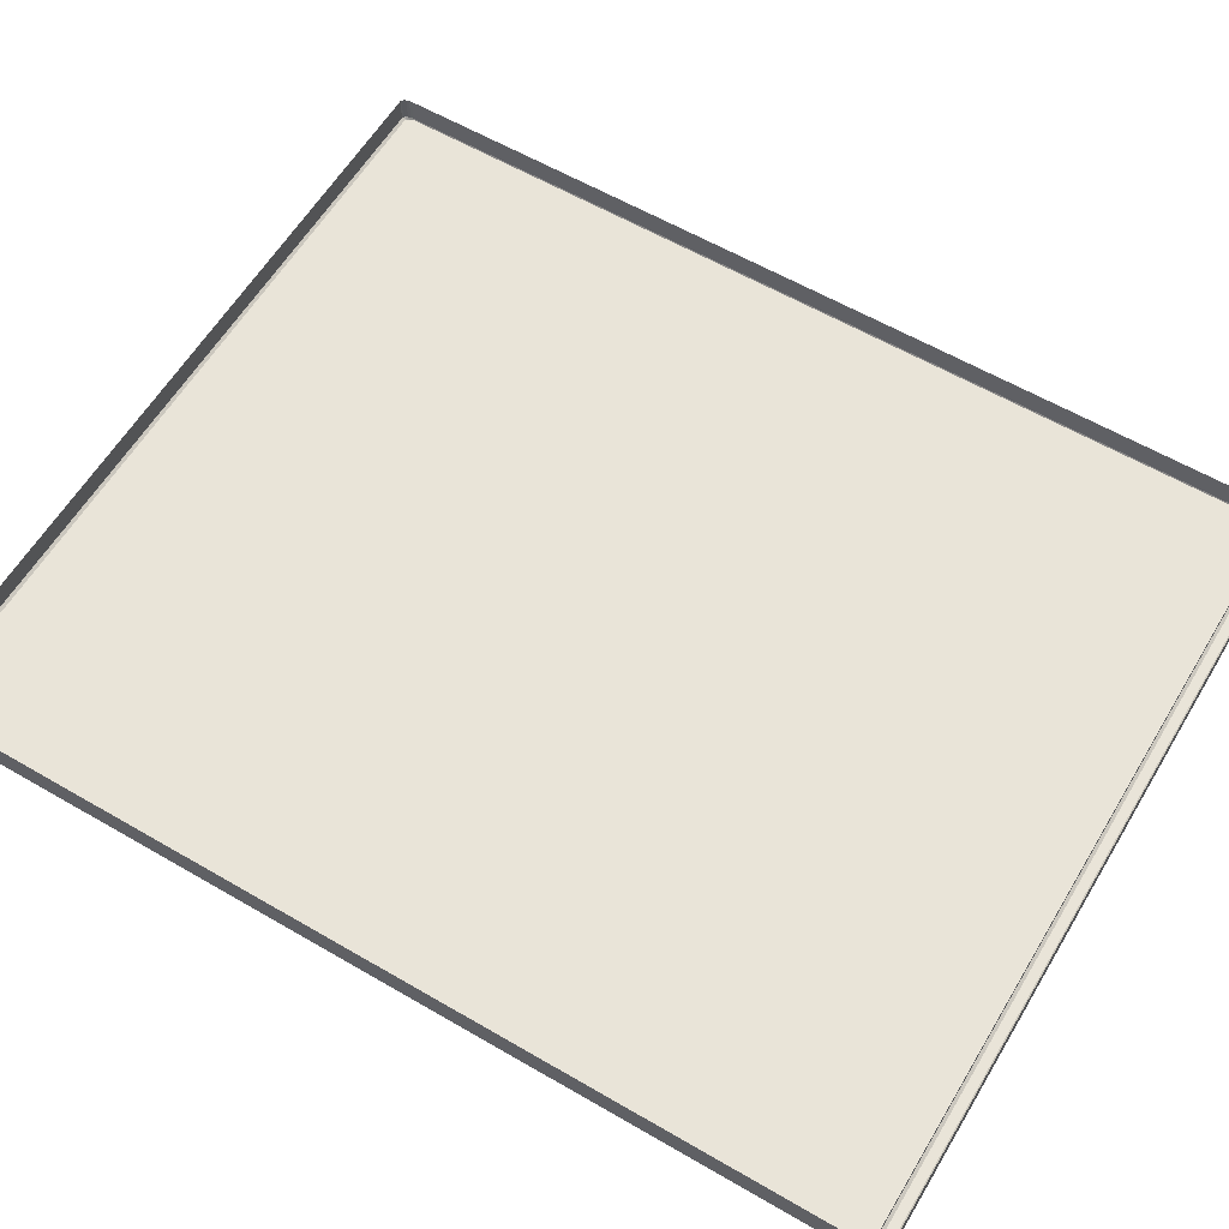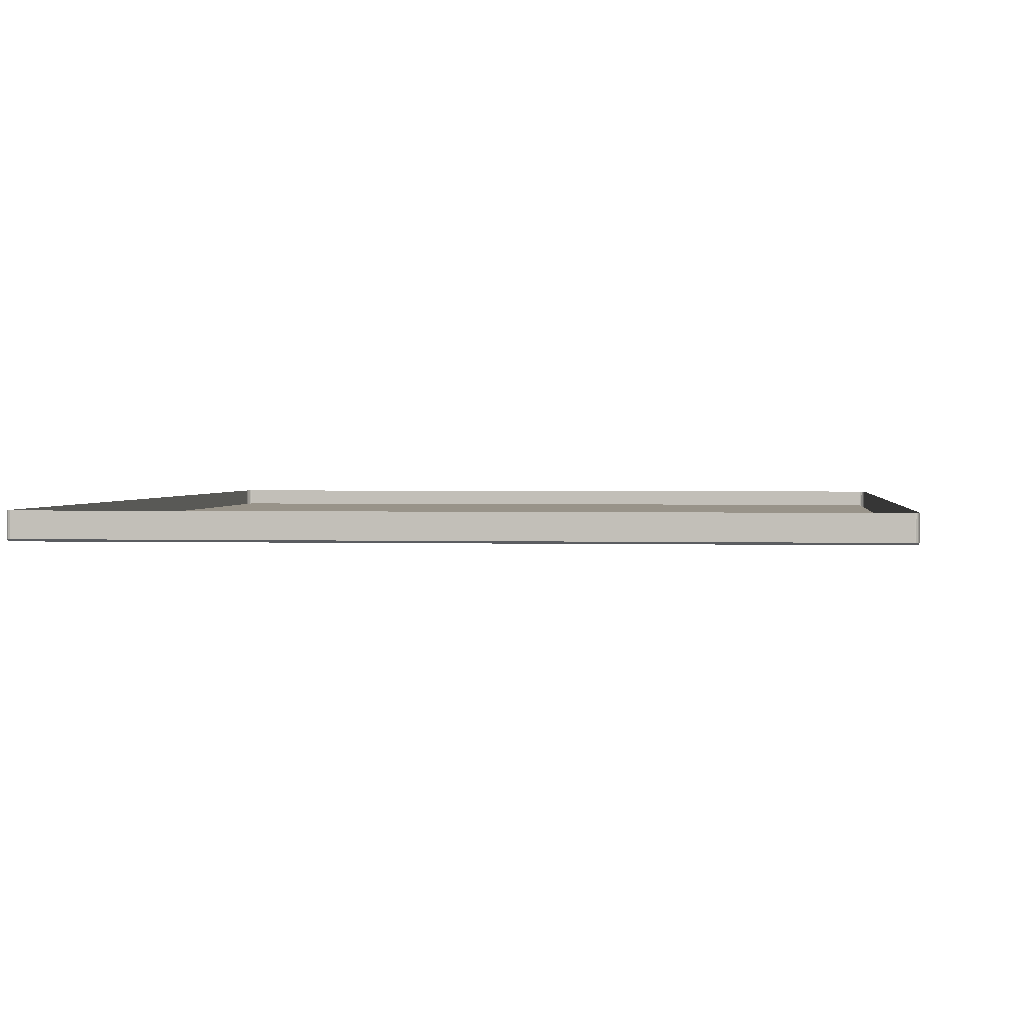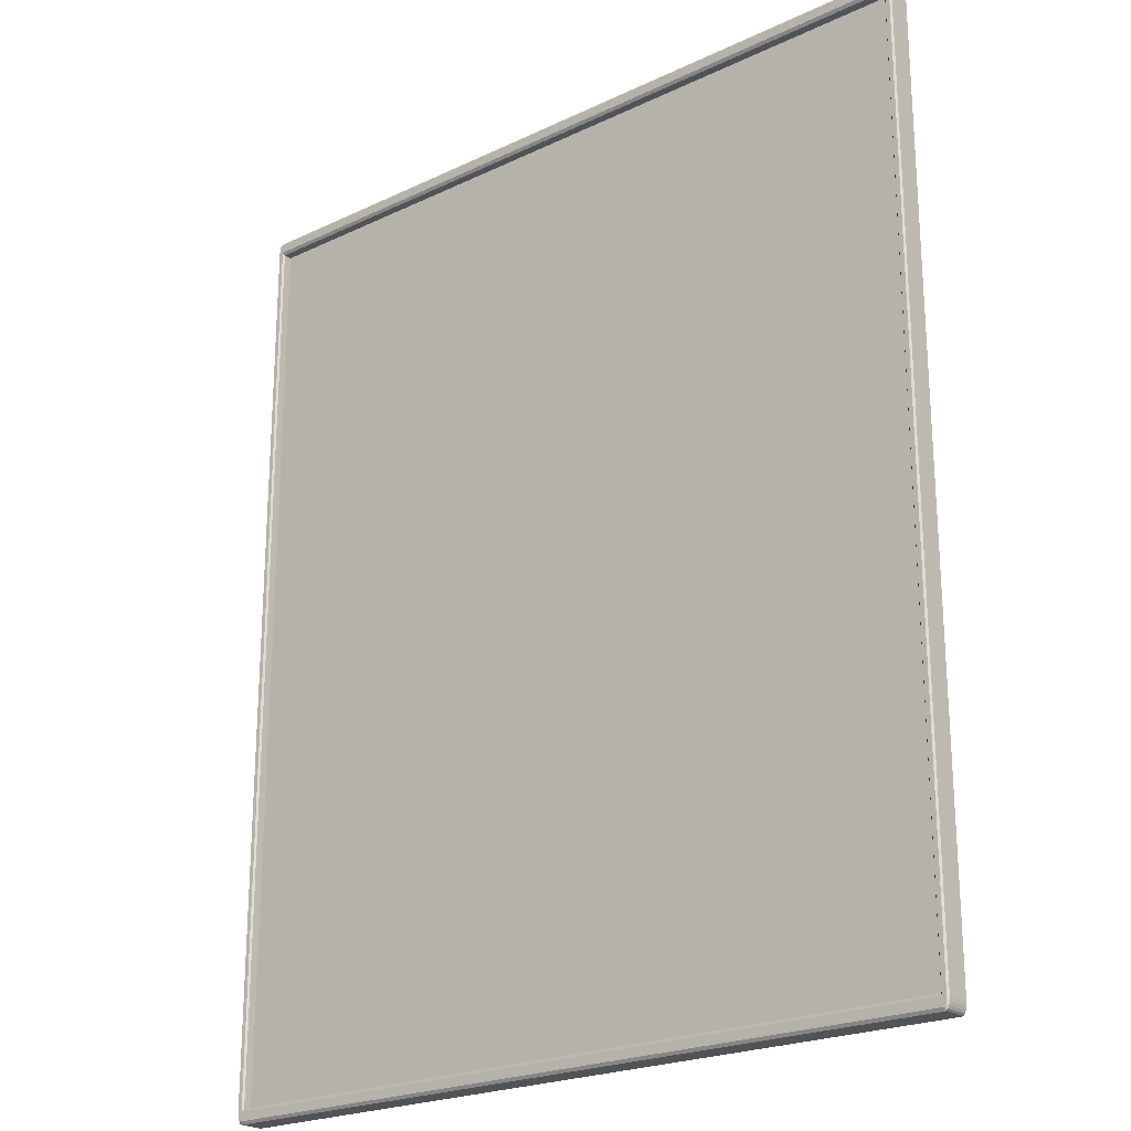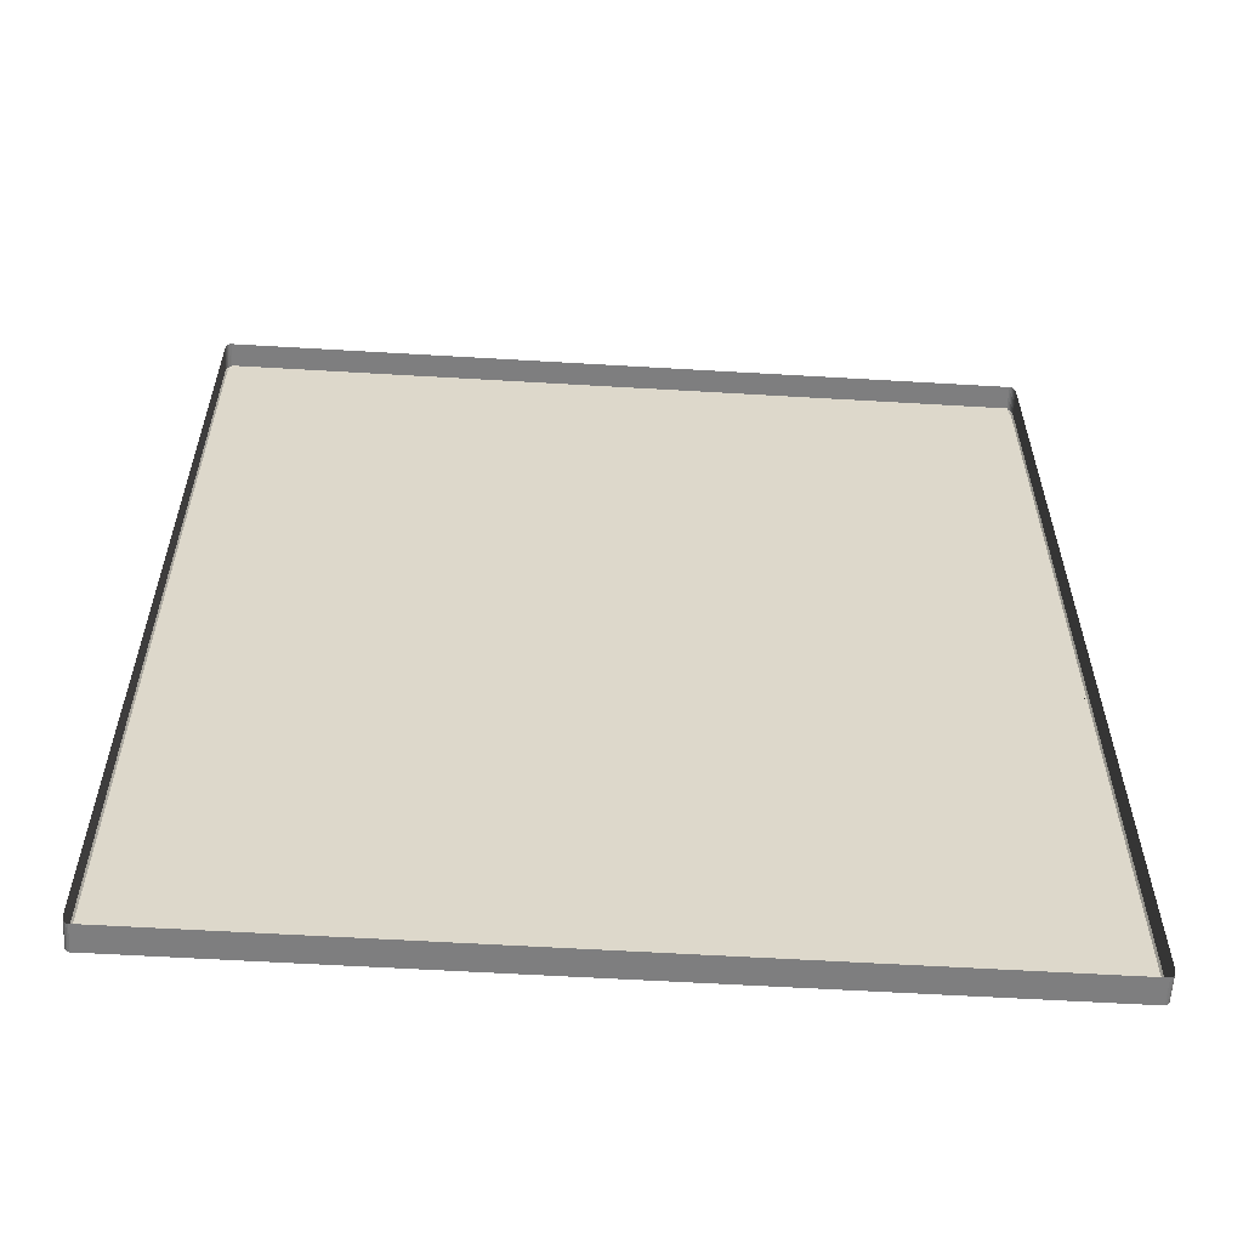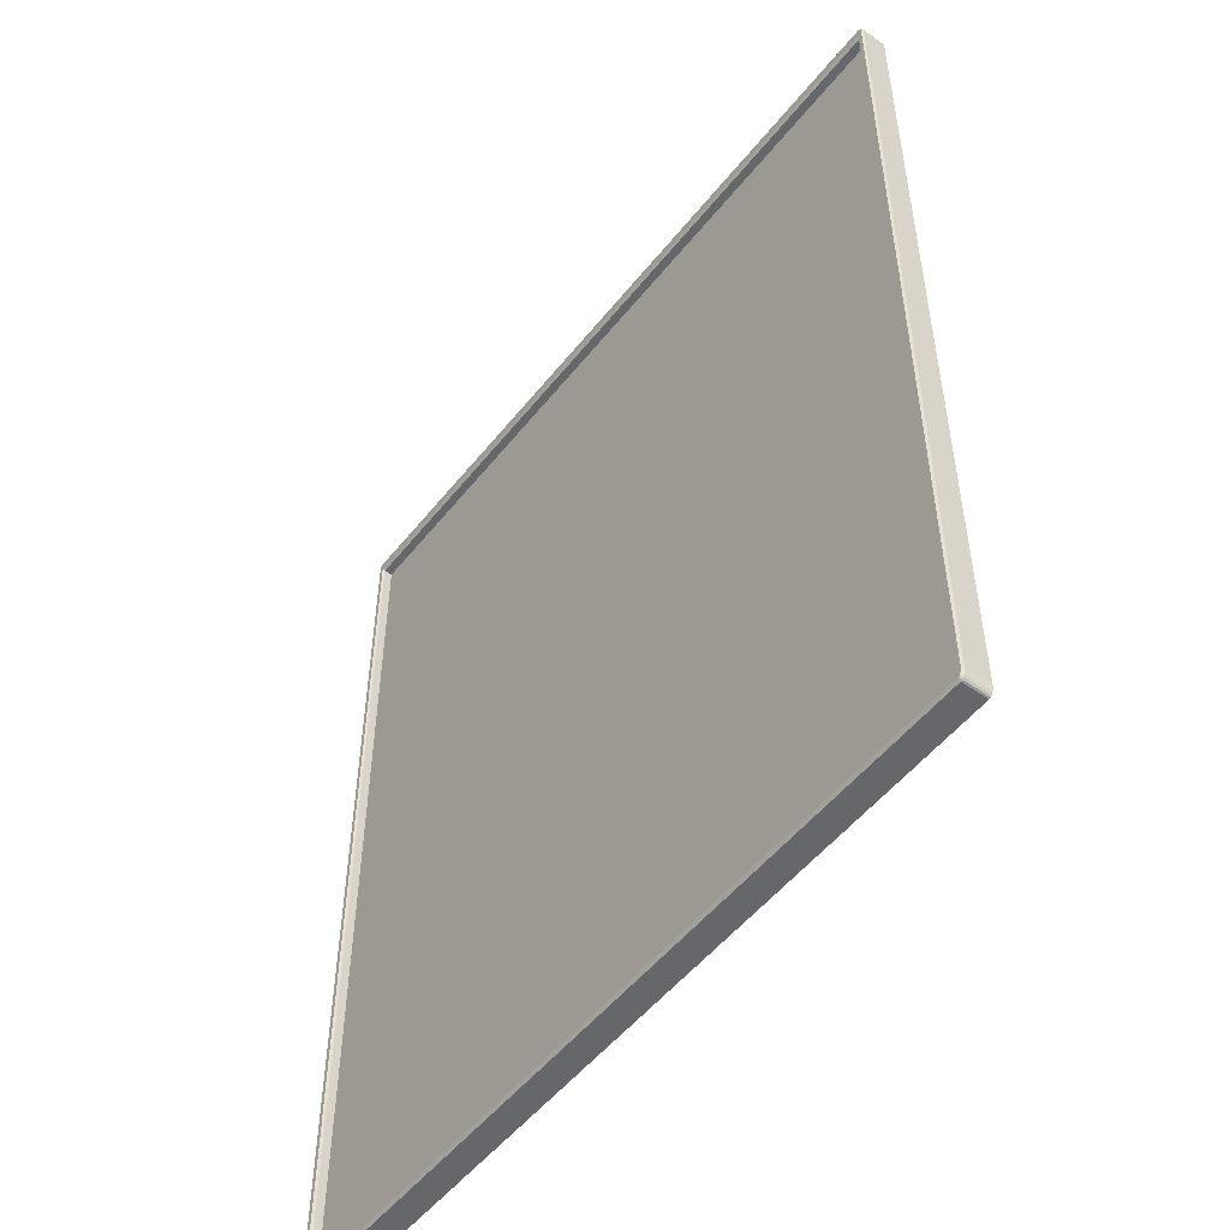
<metadata>
{"format":"obj","ext":"obj","renderer":"f3d","projection":"perspective","resolution":1024,"background":"white","views":[{"elev":59.9,"azim":120.8,"up":"+Y"},{"elev":1.6,"azim":-173.9,"up":"+Y"},{"elev":-22.4,"azim":39.3,"up":"+Z"},{"elev":-59.4,"azim":176.5,"up":"+Z"},{"elev":-52.2,"azim":52.6,"up":"+Z"}]}
</metadata>
<code>
v -0.2734 -0.001859 -0.3344
v -0.2734 -0.001859 -0.3344
v 0.286 -0.001859 -0.3344
v 0.286 -0.001859 -0.3344
v 0.286 -0.001859 0.3362
v 0.286 -0.001859 0.3362
v -0.2734 -0.001859 0.3362
v -0.2734 -0.001859 0.3362
v -0.2786 0.0101 0.3393
v -0.2786 0.0101 0.3362
v -0.2786 -0.007983 0.3362
v -0.2786 -0.007983 0.3393
v -0.2786 -0.007983 0.3393
v 0.2875 0.0101 0.3469
v 0.286 0.0101 0.3469
v 0.286 -0.007983 0.3469
v 0.2875 -0.007983 0.3469
v 0.2875 -0.007983 0.3469
v -0.2734 0.0101 -0.3451
v 0.286 0.0101 -0.3451
v 0.286 -0.007983 -0.3451
v -0.2734 -0.007983 -0.3451
v 0.2912 0.0101 0.3362
v 0.2912 0.0101 0.3393
v 0.2912 -0.007983 0.3393
v 0.2912 -0.007983 0.3393
v 0.2912 -0.007983 0.3362
v -0.2734 -0.007983 -0.3344
v -0.2734 -0.007983 -0.3344
v 0.286 -0.007983 -0.3344
v 0.286 -0.007983 -0.3344
v -0.2786 0.0101 -0.3344
v -0.2786 0.0101 -0.3375
v -0.2786 -0.007983 -0.3375
v -0.2786 -0.007983 -0.3375
v -0.2786 -0.007983 -0.3344
v 0.2912 0.0101 -0.3375
v 0.2912 0.0101 -0.3344
v 0.2912 -0.007983 -0.3344
v 0.2912 -0.007983 -0.3375
v 0.2912 -0.007983 -0.3375
v 0.287 -0.009501 -0.3365
v 0.287 -0.009501 -0.3365
v 0.287 -0.009501 -0.3365
v 0.286 -0.009501 -0.343
v 0.286 -0.009501 -0.343
v 0.2874 -0.009501 -0.343
v 0.2874 -0.009501 -0.343
v 0.2883 -0.009501 -0.3427
v 0.289 -0.009501 -0.342
v 0.2896 -0.009501 -0.3407
v 0.29 -0.009501 -0.3392
v 0.2902 -0.009501 -0.3373
v 0.2902 -0.009501 -0.3373
v 0.2902 -0.009501 -0.3344
v 0.2902 -0.009501 -0.3344
v -0.2744 -0.009501 0.3383
v -0.2744 -0.009501 0.3383
v -0.2744 -0.009501 0.3383
v -0.2734 -0.009501 0.3448
v -0.2748 -0.009501 0.3448
v -0.2758 -0.009501 0.3445
v -0.2765 -0.009501 0.3437
v -0.2771 -0.009501 0.3425
v -0.2775 -0.009501 0.341
v -0.2776 -0.009501 0.3391
v -0.2776 -0.009501 0.3391
v -0.2776 -0.009501 0.3362
v -0.2776 -0.009501 0.3362
v -0.2734 -0.009501 -0.343
v -0.2734 -0.009501 -0.343
v -0.2744 -0.009501 -0.3365
v -0.2744 -0.009501 -0.3365
v -0.2744 -0.009501 -0.3365
v -0.2776 -0.009501 -0.3344
v -0.2776 -0.009501 -0.3344
v -0.2776 -0.009501 -0.3373
v -0.2776 -0.009501 -0.3373
v -0.2775 -0.009501 -0.3392
v -0.2771 -0.009501 -0.3407
v -0.2765 -0.009501 -0.342
v -0.2758 -0.009501 -0.3427
v -0.2748 -0.009501 -0.343
v -0.2748 -0.009501 -0.343
v -0.2734 0.0101 0.3469
v -0.2734 -0.007983 0.3469
v -0.2734 -0.007983 0.3469
v 0.286 -0.007983 0.3362
v 0.286 -0.007983 0.3362
v -0.2734 -0.007983 0.3362
v -0.2734 -0.007983 0.3362
v 0.287 -0.009501 0.3383
v 0.287 -0.009501 0.3383
v 0.287 -0.009501 0.3383
v 0.2902 -0.009501 0.3362
v 0.2902 -0.009501 0.3362
v 0.286 -0.009501 0.3448
v 0.286 -0.009501 0.3448
v 0.2902 -0.009501 0.3391
v 0.2902 -0.009501 0.3391
v 0.29 -0.009501 0.341
v 0.2896 -0.009501 0.3425
v 0.289 -0.009501 0.3437
v 0.2883 -0.009501 0.3445
v 0.2874 -0.009501 0.3448
v 0.2874 -0.009501 0.3448
v 0.2875 0.0101 -0.3451
v 0.2875 -0.007983 -0.3451
v 0.2875 -0.007983 -0.3451
v -0.2749 0.0101 0.3469
v -0.2749 -0.007983 0.3469
v -0.2749 -0.007983 0.3469
v -0.2749 0.0101 -0.3451
v -0.2749 -0.007983 -0.3451
v -0.2749 -0.007983 -0.3451
v -0.2761 0.0101 0.3465
v -0.2761 -0.007983 0.3465
v -0.2761 -0.007983 0.3465
v 0.2905 0.0101 0.3437
v 0.2905 -0.007983 0.3437
v 0.2905 -0.007983 0.3437
v 0.291 -0.007983 0.3416
v 0.291 -0.007983 0.3416
v 0.291 0.0101 0.3416
v 0.2886 0.0101 -0.3448
v 0.2886 -0.007983 -0.3448
v 0.2886 -0.007983 -0.3448
v 0.2886 0.0101 0.3465
v 0.2886 -0.007983 0.3465
v 0.2886 -0.007983 0.3465
v 0.2897 -0.007983 0.3454
v 0.2897 -0.007983 0.3454
v 0.2897 -0.007983 0.3454
v 0.2897 0.0101 0.3454
v 0.2897 0.0101 0.3454
v -0.2785 -0.007983 0.3416
v -0.2785 -0.007983 0.3416
v -0.2785 0.0101 0.3416
v -0.2771 -0.007983 0.3454
v -0.2771 -0.007983 0.3454
v -0.2771 -0.007983 0.3454
v -0.2771 0.0101 0.3454
v -0.2771 0.0101 0.3454
v -0.2779 0.0101 0.3437
v -0.2779 -0.007983 0.3437
v -0.2779 -0.007983 0.3437
v -0.2785 0.0101 -0.3399
v -0.2785 -0.007983 -0.3399
v -0.2785 -0.007983 -0.3399
v 0.291 -0.007983 -0.3399
v 0.291 -0.007983 -0.3399
v 0.291 0.0101 -0.3399
v 0.2897 -0.007983 -0.3437
v 0.2897 -0.007983 -0.3437
v 0.2897 -0.007983 -0.3437
v 0.2897 0.0101 -0.3437
v 0.2897 0.0101 -0.3437
v 0.2905 0.0101 -0.342
v 0.2905 -0.007983 -0.342
v 0.2905 -0.007983 -0.342
v -0.2779 0.0101 -0.342
v -0.2779 -0.007983 -0.342
v -0.2779 -0.007983 -0.342
v -0.2761 0.0101 -0.3448
v -0.2761 -0.007983 -0.3448
v -0.2761 -0.007983 -0.3448
v -0.2771 -0.007983 -0.3437
v -0.2771 -0.007983 -0.3437
v -0.2771 -0.007983 -0.3437
v -0.2771 0.0101 -0.3437
v -0.2771 0.0101 -0.3437
v -0.2734 -0.001859 -0.3344
v 0.286 -0.001859 -0.3344
v 0.286 -0.001859 0.3362
v -0.2734 -0.001859 0.3362
f 10 13 9
f 15 18 14
f 20 22 19
f 24 27 23
f 2 30 3
f 33 36 32
f 38 40 37
f 51 52 43
f 64 65 59
f 82 84 72
f 85 16 15
f 4 88 6
f 5 91 7
f 43 96 92
f 104 106 92
f 107 21 20
f 110 86 85
f 59 76 72
f 19 115 113
f 110 117 111
f 92 60 59
f 72 46 43
f 23 39 38
f 121 124 119
f 107 127 108
f 129 134 128
f 133 119 135
f 18 128 14
f 138 13 137
f 142 146 140
f 144 137 146
f 148 33 147
f 116 141 117
f 152 40 151
f 157 159 154
f 158 151 159
f 125 155 127
f 163 147 161
f 122 24 124
f 166 170 164
f 168 161 171
f 115 164 113
f 32 11 10
f 73 90 58
f 42 29 74
f 93 31 44
f 57 89 94
f 86 97 16
f 21 71 22
f 36 69 11
f 27 55 39
f 104 17 106
f 103 130 104
f 102 132 103
f 101 120 102
f 101 26 123
f 62 112 118
f 63 118 139
f 64 139 145
f 65 145 136
f 65 12 66
f 49 109 126
f 50 126 153
f 50 160 51
f 52 160 150
f 52 41 53
f 82 114 84
f 81 165 82
f 80 167 81
f 79 162 80
f 79 34 149
f 67 11 69
f 61 87 112
f 77 36 35
f 83 22 71
f 105 16 97
f 100 27 25
f 54 39 55
f 47 21 108
f 8 28 1
f 10 11 13
f 15 16 18
f 20 21 22
f 24 25 27
f 2 29 30
f 33 35 36
f 38 39 40
f 56 43 53
f 43 46 48
f 53 43 52
f 48 49 43
f 49 50 43
f 50 51 43
f 68 59 66
f 59 60 61
f 66 59 65
f 61 62 59
f 62 63 59
f 63 64 59
f 84 70 72
f 72 76 78
f 78 79 72
f 79 80 72
f 80 81 72
f 81 82 72
f 85 86 16
f 4 31 88
f 5 89 91
f 43 56 96
f 106 98 92
f 92 96 99
f 99 101 92
f 101 102 92
f 102 103 92
f 103 104 92
f 107 108 21
f 110 111 86
f 59 68 76
f 19 22 115
f 110 116 117
f 92 98 60
f 72 70 46
f 23 27 39
f 121 122 124
f 107 125 127
f 129 131 134
f 133 121 119
f 18 129 128
f 138 9 13
f 142 144 146
f 144 138 137
f 148 35 33
f 116 143 141
f 152 37 40
f 157 158 159
f 158 152 151
f 125 156 155
f 163 148 147
f 122 25 24
f 166 169 170
f 168 163 161
f 115 166 164
f 32 36 11
f 73 28 90
f 42 30 29
f 93 88 31
f 57 91 89
f 87 60 98
f 21 45 71
f 36 75 69
f 27 95 55
f 104 130 17
f 103 132 130
f 102 120 132
f 101 123 120
f 101 99 26
f 62 61 112
f 63 62 118
f 64 63 139
f 65 64 145
f 65 136 12
f 49 48 109
f 50 49 126
f 50 153 160
f 52 51 160
f 52 150 41
f 82 165 114
f 81 167 165
f 80 162 167
f 79 149 162
f 79 78 34
f 67 13 11
f 61 60 87
f 77 75 36
f 83 115 22
f 105 18 16
f 100 95 27
f 54 40 39
f 47 45 21
f 8 90 28
f 173 175 172
f 173 174 175

</code>
